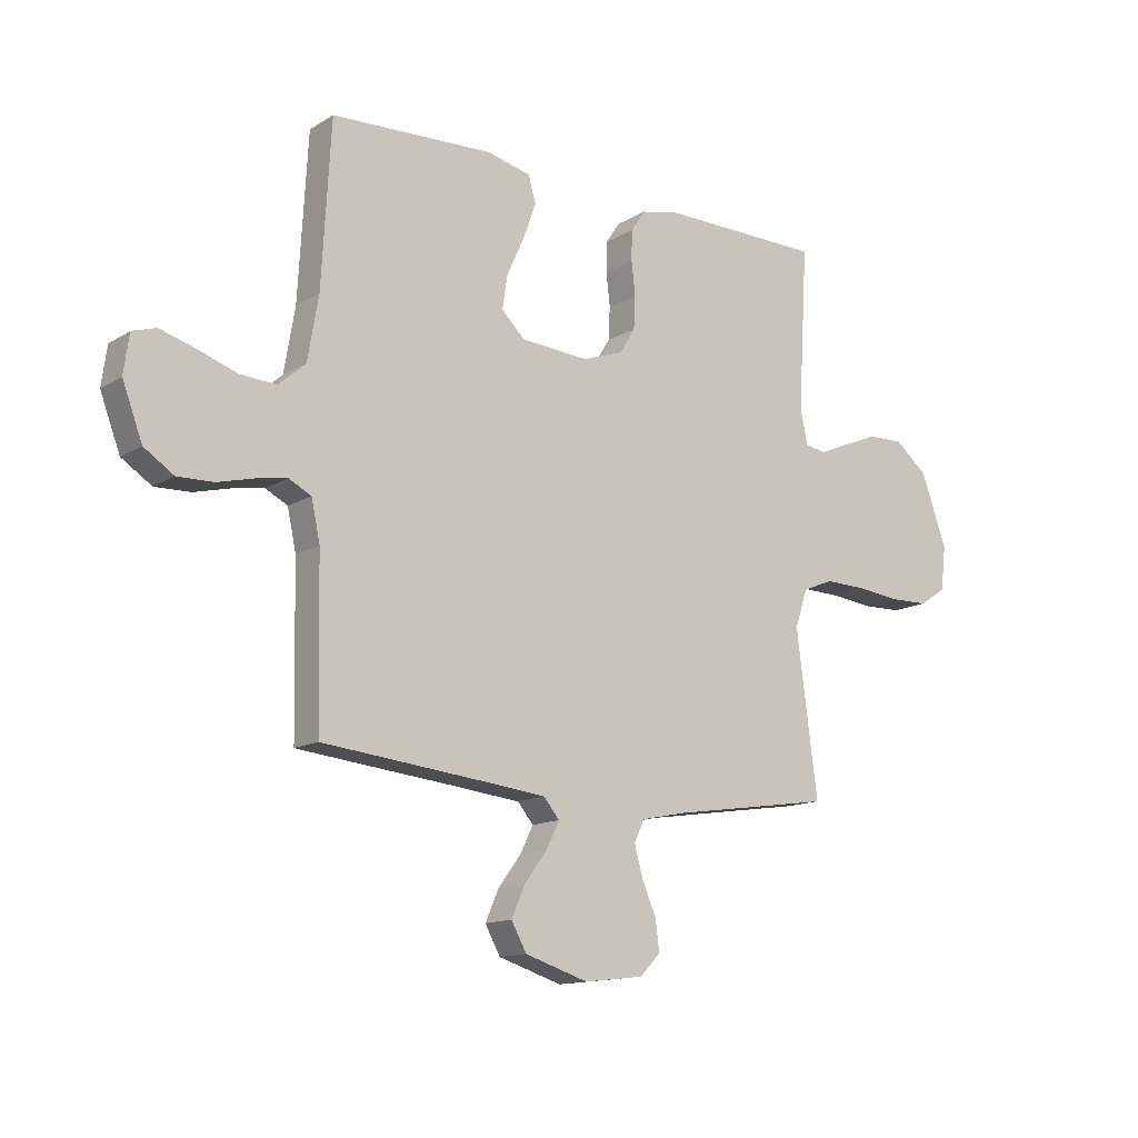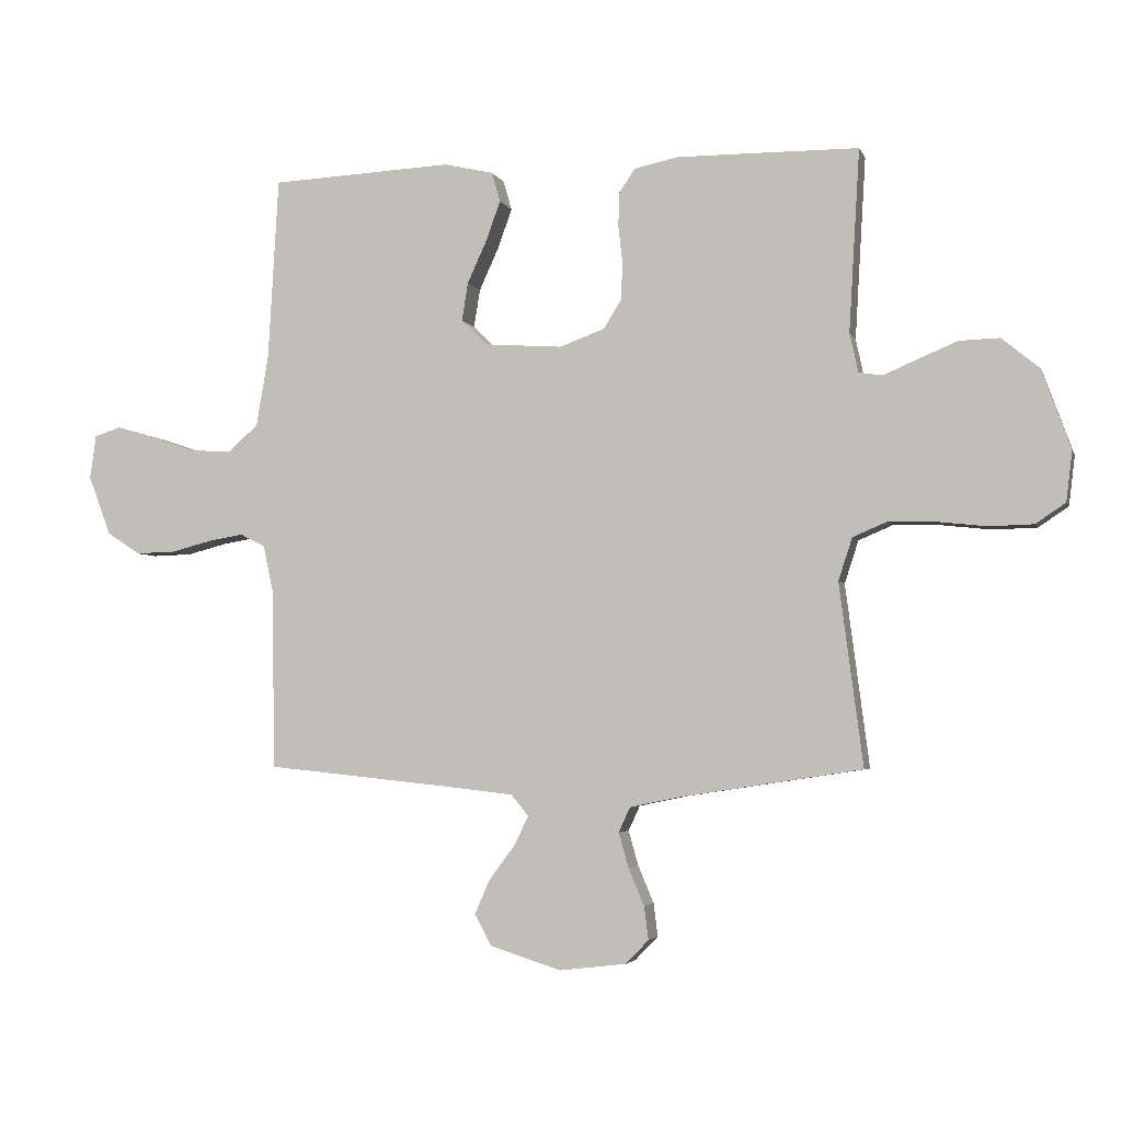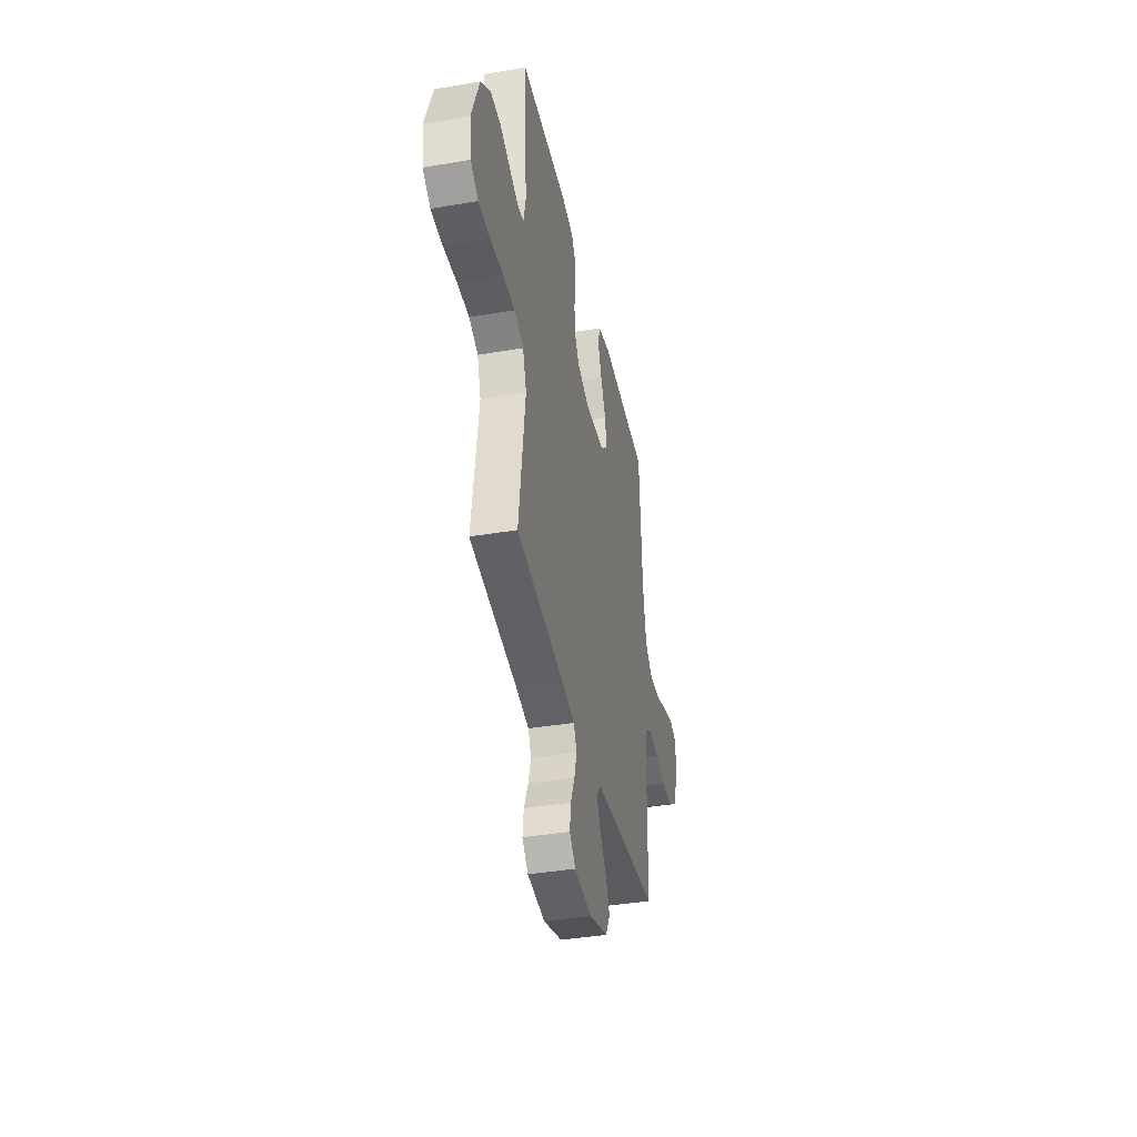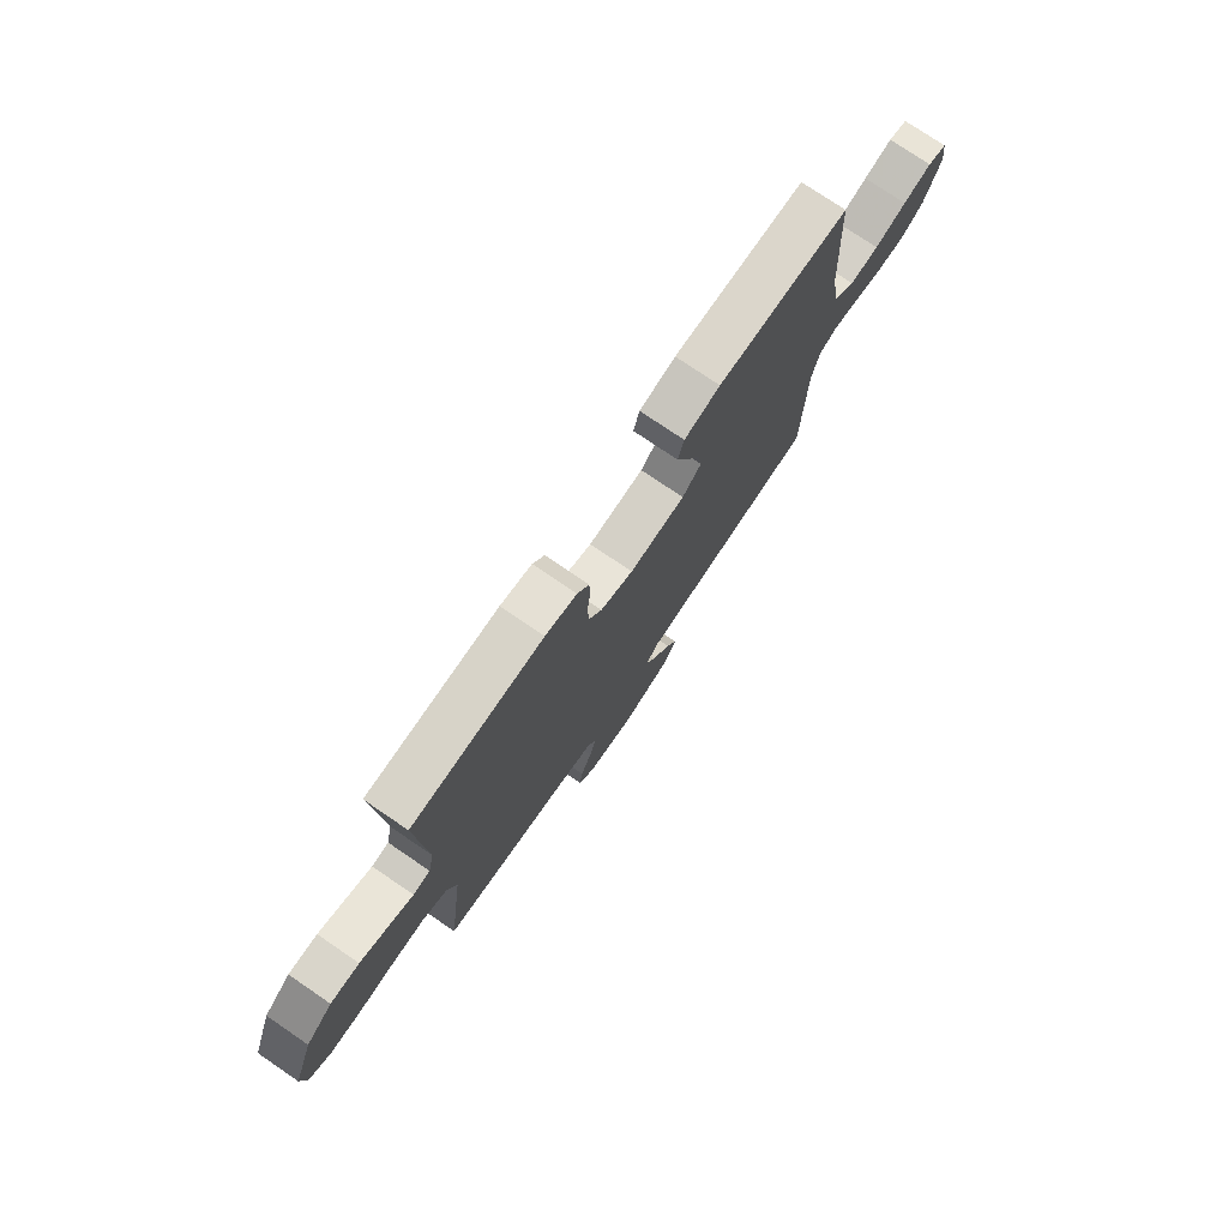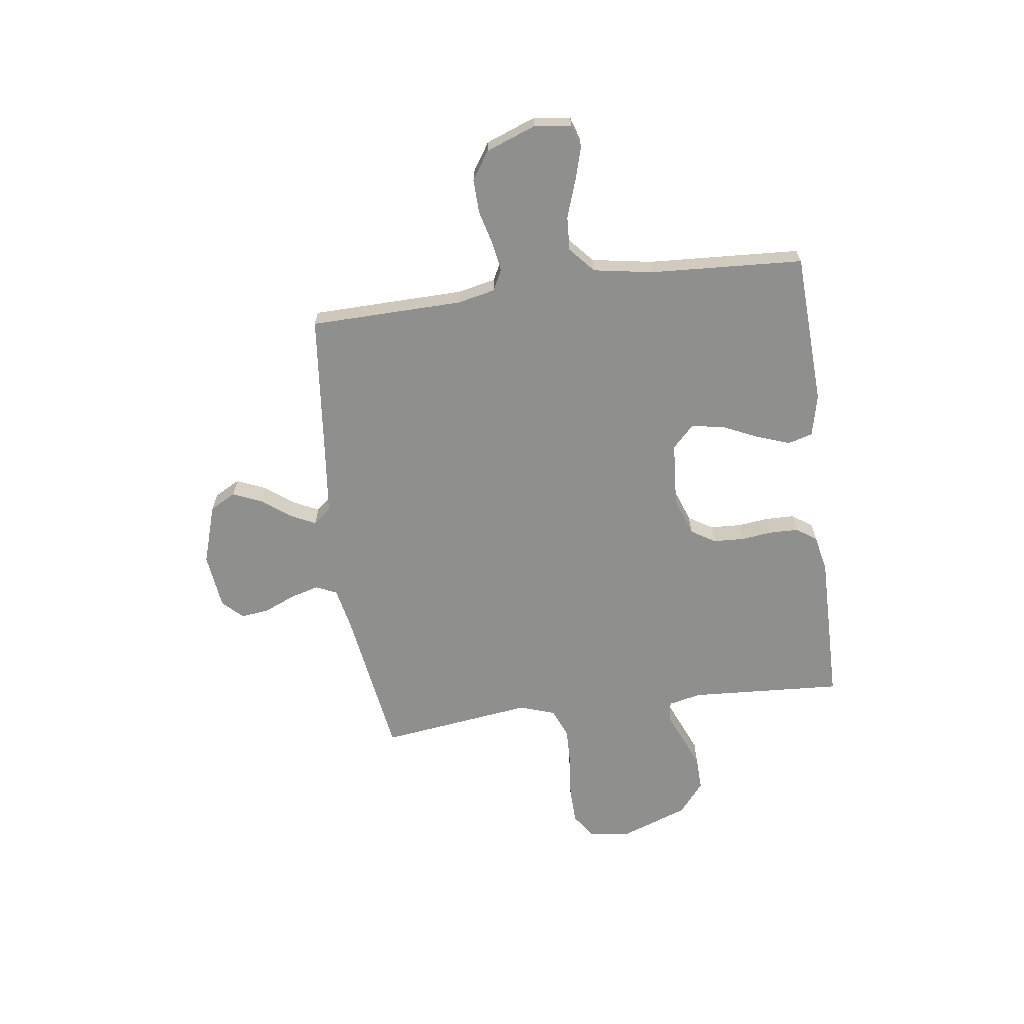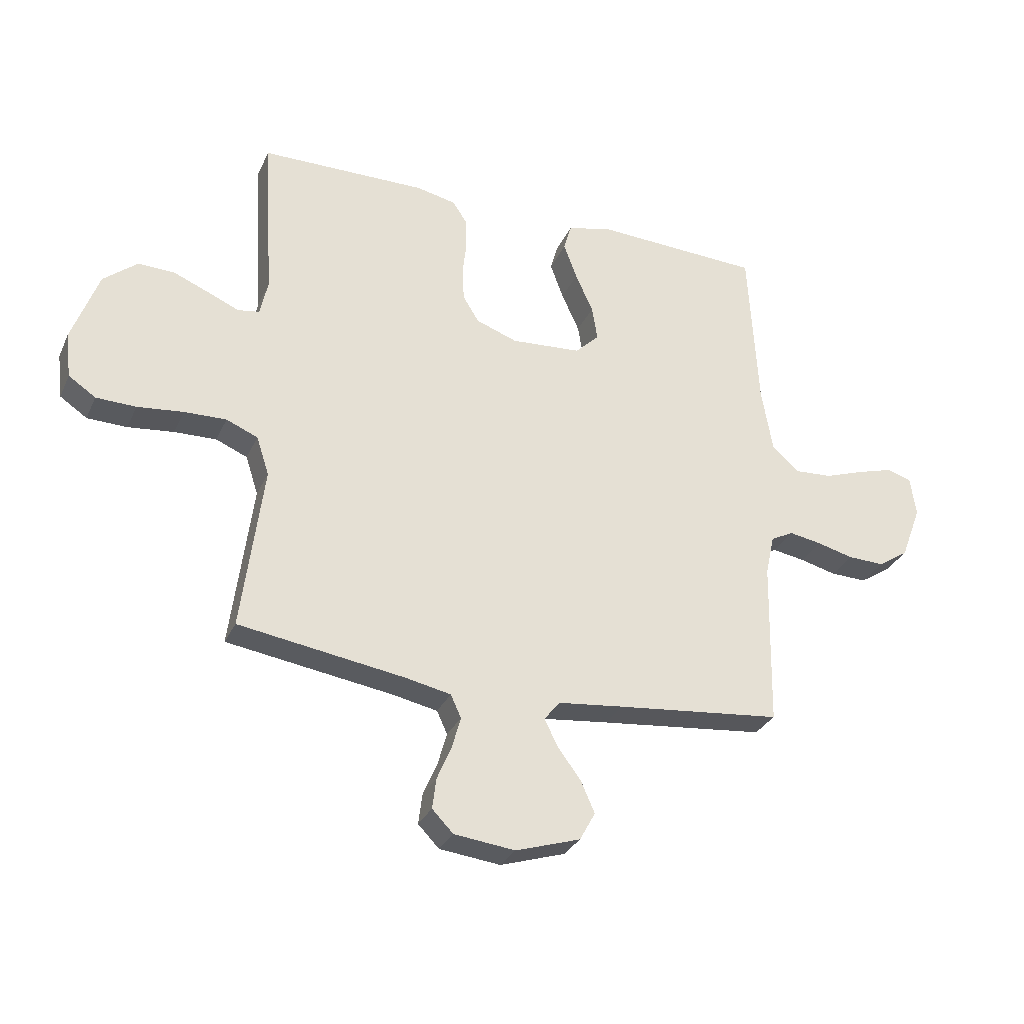
<metadata>
{"format":"obj","ext":"obj","renderer":"f3d","projection":"perspective","resolution":1024,"background":"white","views":[{"elev":-13.6,"azim":-37.1,"up":"+Z"},{"elev":-3.8,"azim":14.9,"up":"+Z"},{"elev":-39.3,"azim":102.0,"up":"+Z"},{"elev":76.2,"azim":124.2,"up":"+Z"},{"elev":-65.2,"azim":-82.3,"up":"+Y"},{"elev":-30.3,"azim":158.7,"up":"+Z"}]}
</metadata>
<code>
v 0.5 0.07 0.5
v 0.482 0.07 0.2
v 0.496 0.07 0.135
v 0.535 0.07 0.129
v 0.591 0.07 0.153
v 0.656 0.07 0.18
v 0.722 0.07 0.182
v 0.783 0.07 0.132
v 0.831 0.07 0
v 0.821 0.07 -0.082
v 0.772 0.07 -0.115
v 0.7 0.07 -0.117
v 0.617 0.07 -0.108
v 0.541 0.07 -0.106
v 0.484 0.07 -0.13
v 0.461 0.07 -0.2
v 0.5 0.07 -0.5
v 0.2 0.07 -0.546
v 0.118 0.07 -0.563
v 0.099 0.07 -0.604
v 0.115 0.07 -0.661
v 0.141 0.07 -0.722
v 0.148 0.07 -0.777
v 0.11 0.07 -0.816
v 0 0.07 -0.829
v -0.117 0.07 -0.792
v -0.145 0.07 -0.741
v -0.12 0.07 -0.684
v -0.078 0.07 -0.628
v -0.054 0.07 -0.579
v -0.083 0.07 -0.544
v -0.2 0.07 -0.531
v -0.5 0.07 -0.5
v -0.506 0.07 -0.2
v -0.522 0.07 -0.126
v -0.563 0.07 -0.105
v -0.622 0.07 -0.115
v -0.688 0.07 -0.132
v -0.754 0.07 -0.134
v -0.809 0.07 -0.098
v -0.846 0.07 0
v -0.836 0.07 0.072
v -0.792 0.07 0.086
v -0.727 0.07 0.067
v -0.654 0.07 0.042
v -0.587 0.07 0.038
v -0.537 0.07 0.082
v -0.517 0.07 0.2
v -0.5 0.07 0.5
v -0.2 0.07 0.514
v -0.118 0.07 0.495
v -0.104 0.07 0.446
v -0.128 0.07 0.38
v -0.16 0.07 0.31
v -0.17 0.07 0.247
v -0.127 0.07 0.205
v 0 0.07 0.196
v 0.075 0.07 0.223
v 0.104 0.07 0.27
v 0.107 0.07 0.33
v 0.1 0.07 0.392
v 0.101 0.07 0.448
v 0.128 0.07 0.488
v 0.2 0.07 0.503
v 0.5 0 0.5
v 0.482 0 0.2
v 0.496 0 0.135
v 0.535 0 0.129
v 0.591 0 0.153
v 0.656 0 0.18
v 0.722 0 0.182
v 0.783 0 0.132
v 0.831 0 0
v 0.821 0 -0.082
v 0.772 0 -0.115
v 0.7 0 -0.117
v 0.617 0 -0.108
v 0.541 0 -0.106
v 0.484 0 -0.13
v 0.461 0 -0.2
v 0.5 0 -0.5
v 0.2 0 -0.546
v 0.118 0 -0.563
v 0.099 0 -0.604
v 0.115 0 -0.661
v 0.141 0 -0.722
v 0.148 0 -0.777
v 0.11 0 -0.816
v 0 0 -0.829
v -0.117 0 -0.792
v -0.145 0 -0.741
v -0.12 0 -0.684
v -0.078 0 -0.628
v -0.054 0 -0.579
v -0.083 0 -0.544
v -0.2 0 -0.531
v -0.5 0 -0.5
v -0.506 0 -0.2
v -0.522 0 -0.126
v -0.563 0 -0.105
v -0.622 0 -0.115
v -0.688 0 -0.132
v -0.754 0 -0.134
v -0.809 0 -0.098
v -0.846 0 0
v -0.836 0 0.072
v -0.792 0 0.086
v -0.727 0 0.067
v -0.654 0 0.042
v -0.587 0 0.038
v -0.537 0 0.082
v -0.517 0 0.2
v -0.5 0 0.5
v -0.2 0 0.514
v -0.118 0 0.495
v -0.104 0 0.446
v -0.128 0 0.38
v -0.16 0 0.31
v -0.17 0 0.247
v -0.127 0 0.205
v 0 0 0.196
v 0.075 0 0.223
v 0.104 0 0.27
v 0.107 0 0.33
v 0.1 0 0.392
v 0.101 0 0.448
v 0.128 0 0.488
v 0.2 0 0.503
f 63 64 1 2
f 60 61 62 63
f 59 60 63 2
f 58 59 2 3
f 57 58 3
f 56 57 3 4
f 51 52 53 54
f 49 50 51 54
f 48 49 54 55
f 47 48 55 56
f 42 43 44 45
f 40 41 42 45
f 40 45 46
f 37 38 39 40
f 36 37 40 46
f 35 36 46 47
f 32 33 34
f 31 32 34 35
f 26 27 28 29
f 26 29 30
f 25 26 30
f 24 25 30
f 21 22 23 24
f 20 21 24 30
f 19 20 30 31
f 16 17 18
f 15 16 18 19
f 10 11 12 13
f 10 13 14
f 9 10 14
f 8 9 14
f 7 8 14 15
f 4 5 6 7
f 35 47 56 4
f 19 31 35 4
f 4 7 15 19
f 66 65 128 127
f 127 126 125 124
f 66 127 124 123
f 67 66 123 122
f 67 122 121
f 68 67 121 120
f 118 117 116 115
f 118 115 114 113
f 119 118 113 112
f 120 119 112 111
f 109 108 107 106
f 109 106 105 104
f 110 109 104
f 104 103 102 101
f 110 104 101 100
f 111 110 100 99
f 98 97 96
f 99 98 96 95
f 93 92 91 90
f 94 93 90
f 94 90 89
f 94 89 88
f 88 87 86 85
f 94 88 85 84
f 95 94 84 83
f 82 81 80
f 83 82 80 79
f 77 76 75 74
f 78 77 74
f 78 74 73
f 78 73 72
f 79 78 72 71
f 71 70 69 68
f 68 120 111 99
f 68 99 95 83
f 83 79 71 68
f 1 65 66 2
f 2 66 67 3
f 3 67 68 4
f 4 68 69 5
f 5 69 70 6
f 6 70 71 7
f 7 71 72 8
f 8 72 73 9
f 9 73 74 10
f 10 74 75 11
f 11 75 76 12
f 12 76 77 13
f 13 77 78 14
f 14 78 79 15
f 15 79 80 16
f 16 80 81 17
f 17 81 82 18
f 18 82 83 19
f 19 83 84 20
f 20 84 85 21
f 21 85 86 22
f 22 86 87 23
f 23 87 88 24
f 24 88 89 25
f 25 89 90 26
f 26 90 91 27
f 27 91 92 28
f 28 92 93 29
f 29 93 94 30
f 30 94 95 31
f 31 95 96 32
f 32 96 97 33
f 33 97 98 34
f 34 98 99 35
f 35 99 100 36
f 36 100 101 37
f 37 101 102 38
f 38 102 103 39
f 39 103 104 40
f 40 104 105 41
f 41 105 106 42
f 42 106 107 43
f 43 107 108 44
f 44 108 109 45
f 45 109 110 46
f 46 110 111 47
f 47 111 112 48
f 48 112 113 49
f 49 113 114 50
f 50 114 115 51
f 51 115 116 52
f 52 116 117 53
f 53 117 118 54
f 54 118 119 55
f 55 119 120 56
f 56 120 121 57
f 57 121 122 58
f 58 122 123 59
f 59 123 124 60
f 60 124 125 61
f 61 125 126 62
f 62 126 127 63
f 63 127 128 64
f 64 128 65 1

</code>
